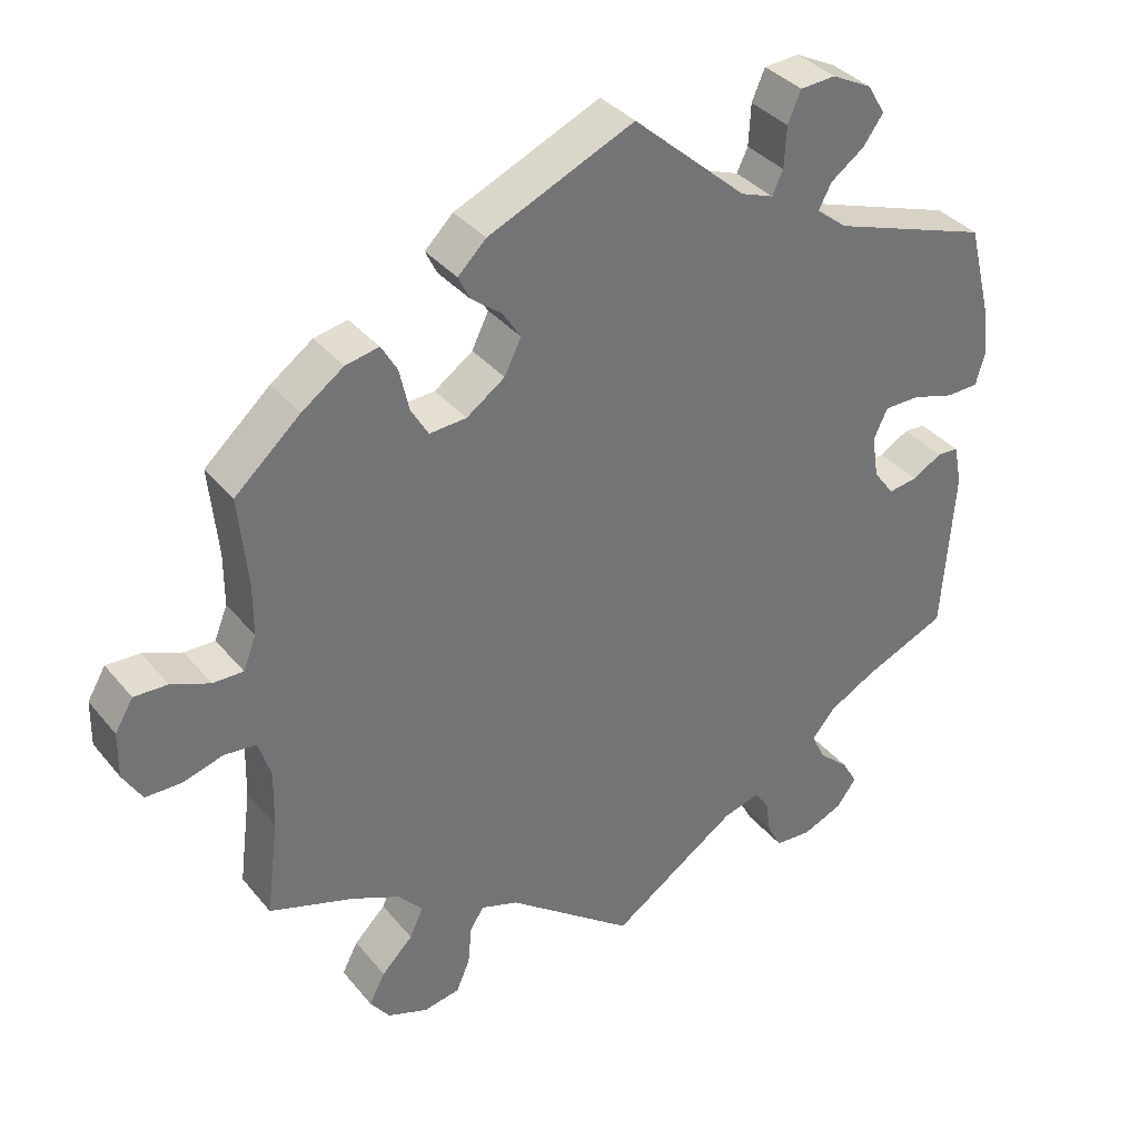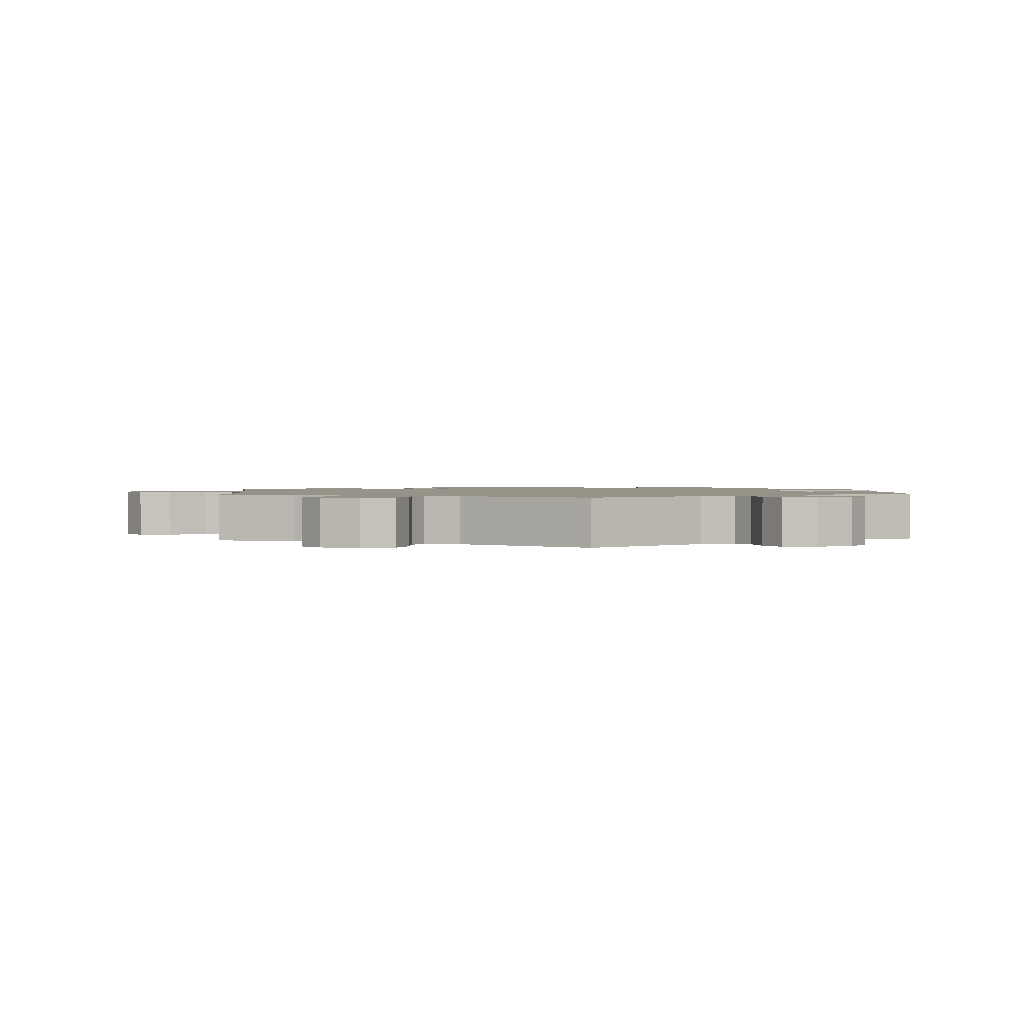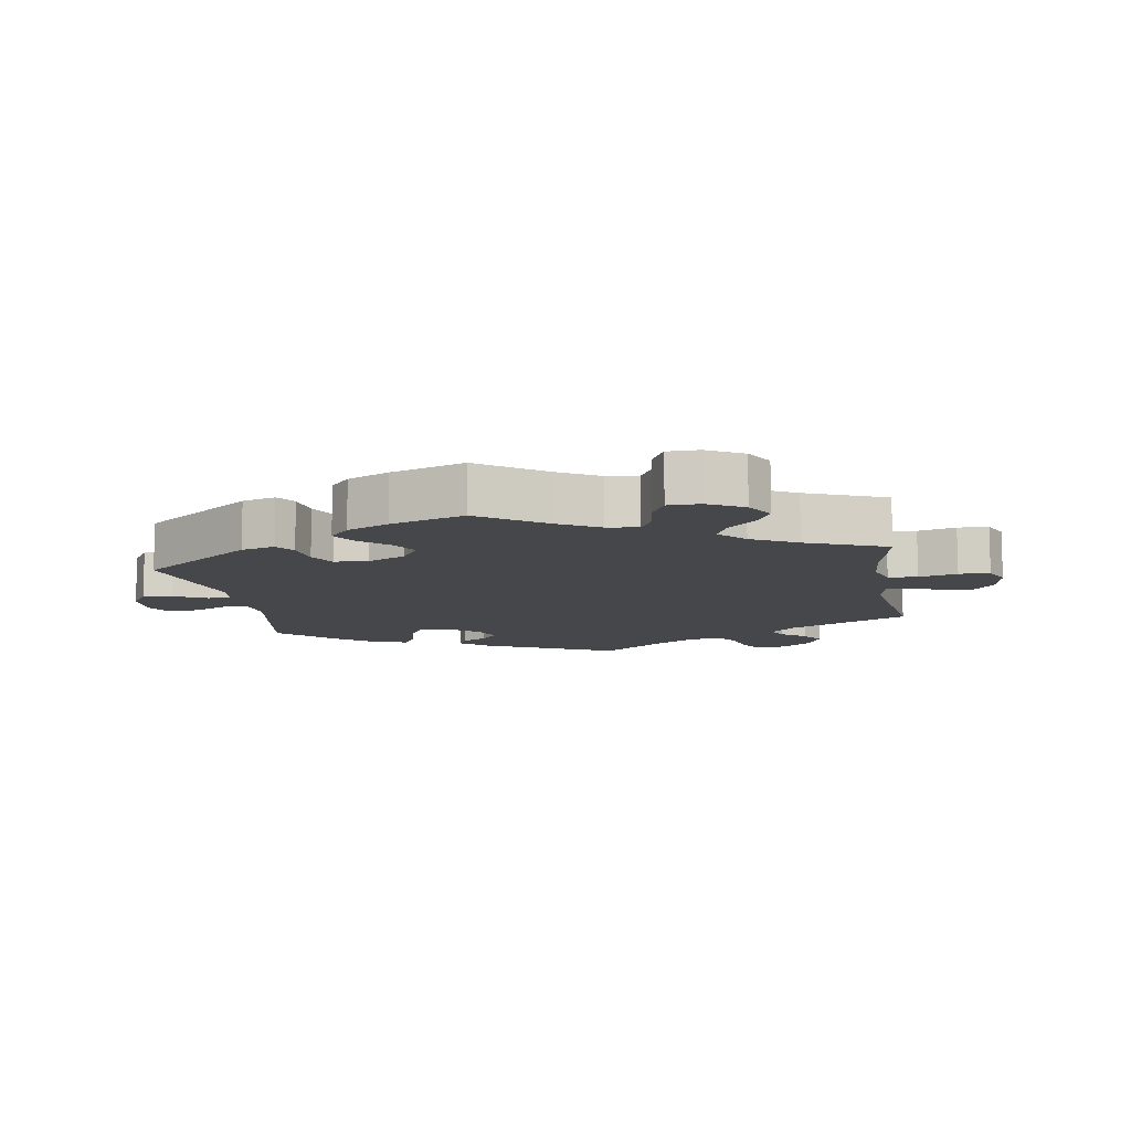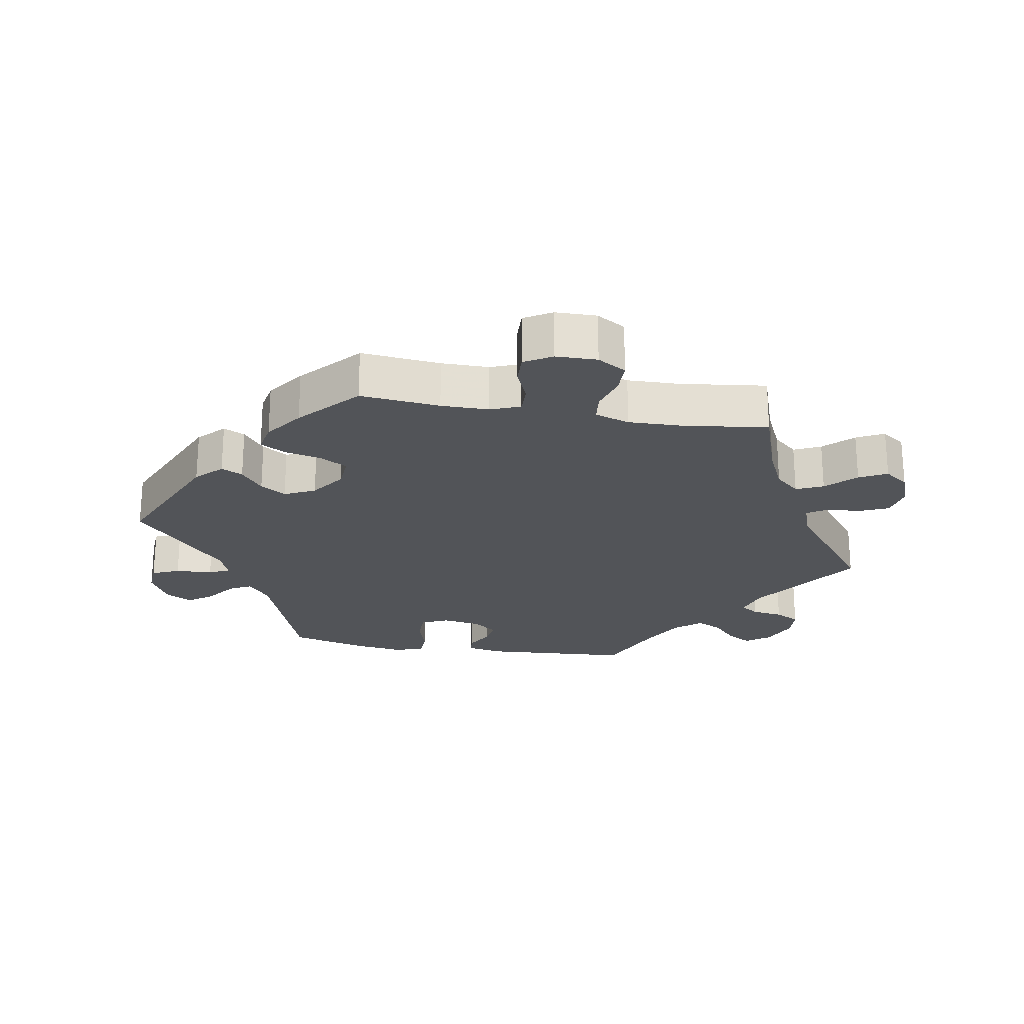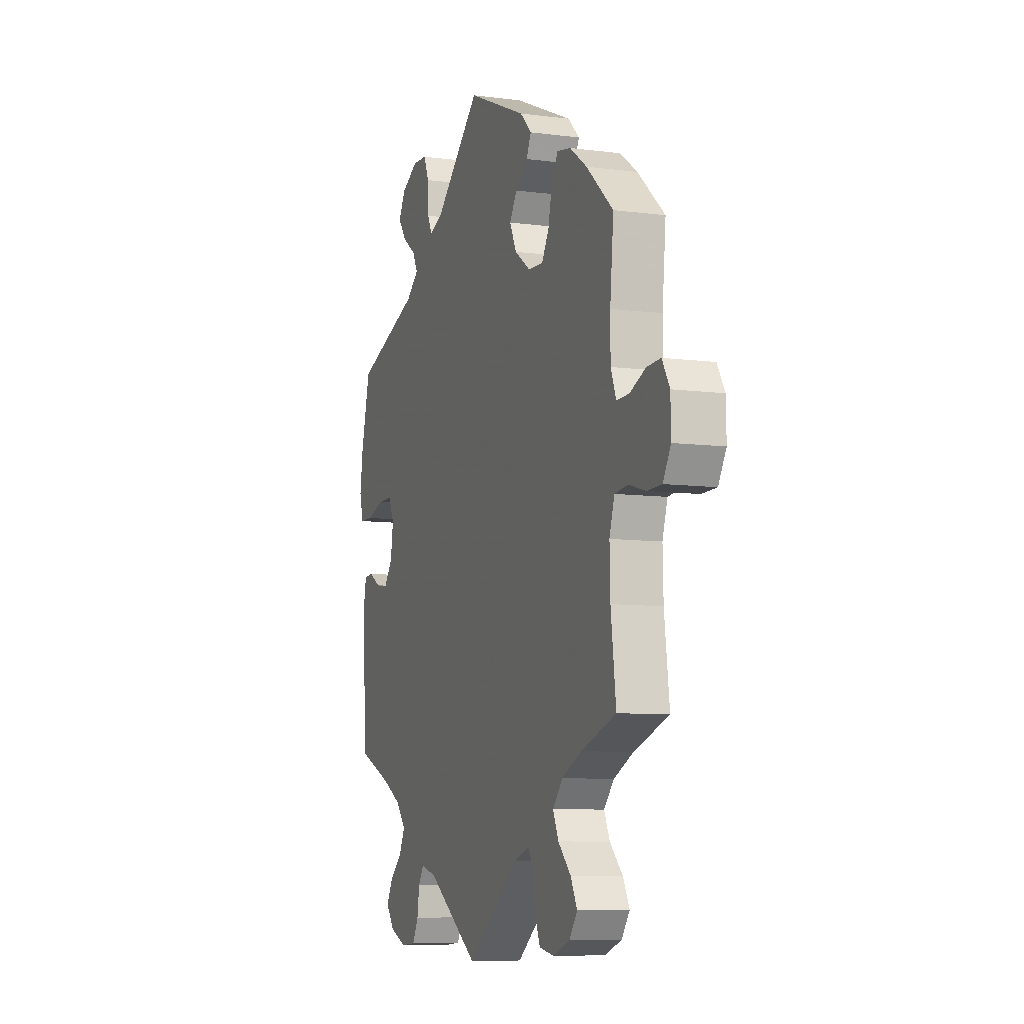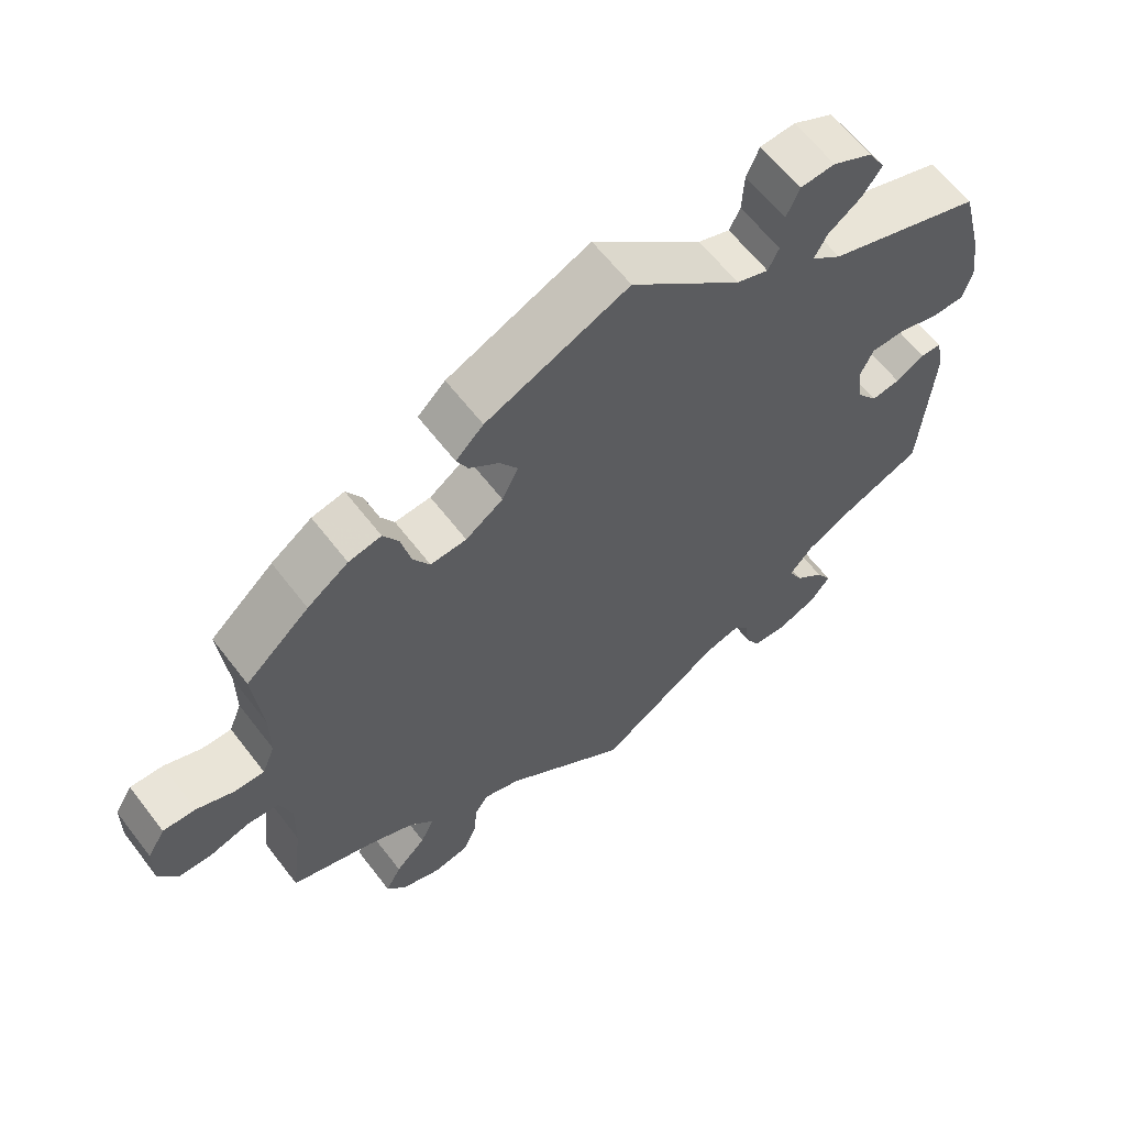
<metadata>
{"format":"obj","ext":"obj","renderer":"f3d","projection":"perspective","resolution":1024,"background":"white","views":[{"elev":36.1,"azim":146.0,"up":"+Z"},{"elev":1.4,"azim":175.9,"up":"+Y"},{"elev":-10.4,"azim":69.7,"up":"+Y"},{"elev":-22.9,"azim":80.0,"up":"+Y"},{"elev":-8.3,"azim":70.4,"up":"+Z"},{"elev":62.4,"azim":142.5,"up":"+Z"}]}
</metadata>
<code>
v 0.321 0.07 -0.603
v -0.238 0.07 0.594
v 0.343 0.07 0.44
v 0.42 0.07 -0.35
v 0.157 0.07 0.39
v -0.227 0.07 -0.489
v 0.321 0.07 0.402
v 0.525 0.07 0.188
v -0.34 0.07 0.489
v 0.525 0.07 0.115
v -0.293 0.07 0.455
v -0.253 0.07 -0.565
v -0.324 0.07 -0.432
v 0.635 0.07 -0.055
v -0.512 0.07 -0.023
v -0.275 0.07 0.421
v 0 0.07 0.62
v 0.709 0.07 0.053
v -0.412 0.07 0.087
v 0.377 0.07 -0.582
v 0.537 0.07 0.31
v -0.157 0.07 0.48
v -0.357 0.07 -0.393
v -0.318 0.07 0.387
v 0.585 0.07 0.071
v -0.343 0.07 -0.471
v 0.535 0.07 -0.044
v -0.568 0.07 0.189
v 0.252 0.07 -0.55
v 0.447 0.07 0.39
v -0.537 0.07 0.31
v -0.175 0.07 -0.503
v 0.638 0.07 0.093
v 0.182 0.07 0.429
v -0.537 0.07 -0.31
v 0.404 0.07 -0.545
v 0.224 0.07 0.462
v -0.402 0.07 -0.013
v -0.393 0.07 0.046
v -0.323 0.07 -0.607
v 0.228 0.07 -0.466
v 0.71 0.07 -0.01
v 0.579 0.07 -0.039
v 0.233 0.07 0.306
v -0.246 0.07 -0.517
v -0.385 0.07 -0.509
v 0.382 0.07 -0.503
v 0.52 0.07 -0.177
v 0.24 0.07 0.495
v 0.543 0.07 0.07
v -0.422 0.07 -0.358
v -0.542 0.07 -0.025
v 0.247 0.07 -0.496
v -0.287 0.07 0.597
v 0.176 0.07 -0.484
v 0.537 0.07 -0.31
v -0.565 0.07 0.07
v -0.217 0.07 0.495
v 0.518 0.07 -0.097
v -0.273 0.07 -0.603
v 0.684 0.07 -0.054
v -0.202 0.07 0.463
v -0.471 0.07 -0.046
v 0.308 0.07 0.344
v -0.553 0.07 -0.081
v -0.343 0.07 0.568
v -0.461 0.07 0.087
v 0.684 0.07 0.095
v 0 0.07 -0.62
v 0.18 0.07 0.343
v -0.431 0.07 -0.052
v 0.389 0.07 0.431
v 0.339 0.07 -0.46
v -0.22 0.07 0.552
v 0.284 0.07 0.303
v 0.271 0.07 -0.594
v -0.367 0.07 0.527
v -0.52 0.07 0.069
v 0.201 0.07 0.533
v -0.379 0.07 -0.584
v 0.32 0.07 -0.419
v 0.354 0.07 -0.381
v -0.407 0.07 -0.547
v -0.578 0.07 0.117
v 0.321 -0 -0.603
v -0.238 -0 0.594
v 0.343 -0 0.44
v 0.42 -0 -0.35
v 0.157 -0 0.39
v -0.227 -0 -0.489
v 0.321 -0 0.402
v 0.525 -0 0.188
v -0.34 -0 0.489
v 0.525 -0 0.115
v -0.293 -0 0.455
v -0.253 -0 -0.565
v -0.324 -0 -0.432
v 0.635 -0 -0.055
v -0.512 -0 -0.023
v -0.275 -0 0.421
v 0 -0 0.62
v 0.709 -0 0.053
v -0.412 -0 0.087
v 0.377 -0 -0.582
v 0.537 -0 0.31
v -0.157 -0 0.48
v -0.357 -0 -0.393
v -0.318 -0 0.387
v 0.585 -0 0.071
v -0.343 -0 -0.471
v 0.535 -0 -0.044
v -0.568 -0 0.189
v 0.252 -0 -0.55
v 0.447 -0 0.39
v -0.537 -0 0.31
v -0.175 -0 -0.503
v 0.638 -0 0.093
v 0.182 -0 0.429
v -0.537 -0 -0.31
v 0.404 -0 -0.545
v 0.224 -0 0.462
v -0.402 -0 -0.013
v -0.393 -0 0.046
v -0.323 -0 -0.607
v 0.228 -0 -0.466
v 0.71 -0 -0.01
v 0.579 -0 -0.039
v 0.233 -0 0.306
v -0.246 -0 -0.517
v -0.385 -0 -0.509
v 0.382 -0 -0.503
v 0.52 -0 -0.177
v 0.24 -0 0.495
v 0.543 -0 0.07
v -0.422 -0 -0.358
v -0.542 -0 -0.025
v 0.247 -0 -0.496
v -0.287 -0 0.597
v 0.176 -0 -0.484
v 0.537 -0 -0.31
v -0.565 -0 0.07
v -0.217 -0 0.495
v 0.518 -0 -0.097
v -0.273 -0 -0.603
v 0.684 -0 -0.054
v -0.202 -0 0.463
v -0.471 -0 -0.046
v 0.308 -0 0.344
v -0.553 -0 -0.081
v -0.343 -0 0.568
v -0.461 -0 0.087
v 0.684 -0 0.095
v 0 -0 -0.62
v 0.18 -0 0.343
v -0.431 -0 -0.052
v 0.389 -0 0.431
v 0.339 -0 -0.46
v -0.22 -0 0.552
v 0.284 -0 0.303
v 0.271 -0 -0.594
v -0.367 -0 0.527
v -0.52 -0 0.069
v 0.201 -0 0.533
v -0.379 -0 -0.584
v 0.32 -0 -0.419
v 0.354 -0 -0.381
v -0.407 -0 -0.547
v -0.578 -0 0.117
f 48 56 4
f 59 48 4 82
f 27 59 82 81
f 42 61 14 43
f 42 43 27
f 18 42 27
f 25 33 68 18
f 50 25 18 27
f 10 50 27 81
f 72 30 21 8
f 72 8 10 81
f 64 7 3 72
f 75 64 72 81
f 79 49 37 34
f 22 17 79 34
f 62 22 34 5
f 54 2 74 58
f 54 58 62
f 66 54 62
f 11 9 77 66
f 16 11 66 62
f 24 16 62 5
f 67 78 57 84
f 19 67 84 28
f 65 52 15 63
f 51 35 65 63
f 23 51 63 71
f 13 23 71 38
f 80 83 46 26
f 80 26 13
f 40 80 13
f 45 12 60 40
f 6 45 40 13
f 32 6 13 38
f 55 69 32 38
f 1 76 29 53
f 1 53 41
f 20 1 41
f 73 47 36 20
f 81 73 20 41
f 44 75 81 41
f 31 24 5 70
f 19 28 31 70
f 39 19 70 44
f 38 39 44
f 41 55 38 44
f 88 140 132
f 166 88 132 143
f 165 166 143 111
f 127 98 145 126
f 111 127 126
f 111 126 102
f 102 152 117 109
f 111 102 109 134
f 165 111 134 94
f 92 105 114 156
f 165 94 92 156
f 156 87 91 148
f 165 156 148 159
f 118 121 133 163
f 118 163 101 106
f 89 118 106 146
f 142 158 86 138
f 146 142 138
f 146 138 150
f 150 161 93 95
f 146 150 95 100
f 89 146 100 108
f 168 141 162 151
f 112 168 151 103
f 147 99 136 149
f 147 149 119 135
f 155 147 135 107
f 122 155 107 97
f 110 130 167 164
f 97 110 164
f 97 164 124
f 124 144 96 129
f 97 124 129 90
f 122 97 90 116
f 122 116 153 139
f 137 113 160 85
f 125 137 85
f 125 85 104
f 104 120 131 157
f 125 104 157 165
f 125 165 159 128
f 154 89 108 115
f 154 115 112 103
f 128 154 103 123
f 128 123 122
f 128 122 139 125
f 4 88 166 82
f 82 166 165 81
f 81 165 157 73
f 73 157 131 47
f 47 131 120 36
f 36 120 104 20
f 20 104 85 1
f 1 85 160 76
f 76 160 113 29
f 29 113 137 53
f 53 137 125 41
f 41 125 139 55
f 55 139 153 69
f 69 153 116 32
f 32 116 90 6
f 6 90 129 45
f 45 129 96 12
f 12 96 144 60
f 60 144 124 40
f 40 124 164 80
f 80 164 167 83
f 83 167 130 46
f 46 130 110 26
f 26 110 97 13
f 13 97 107 23
f 23 107 135 51
f 51 135 119 35
f 35 119 149 65
f 65 149 136 52
f 52 136 99 15
f 15 99 147 63
f 63 147 155 71
f 71 155 122 38
f 38 122 123 39
f 39 123 103 19
f 19 103 151 67
f 67 151 162 78
f 78 162 141 57
f 57 141 168 84
f 84 168 112 28
f 28 112 115 31
f 31 115 108 24
f 24 108 100 16
f 16 100 95 11
f 11 95 93 9
f 9 93 161 77
f 77 161 150 66
f 66 150 138 54
f 54 138 86 2
f 2 86 158 74
f 74 158 142 58
f 58 142 146 62
f 62 146 106 22
f 22 106 101 17
f 17 101 163 79
f 79 163 133 49
f 49 133 121 37
f 37 121 118 34
f 34 118 89 5
f 5 89 154 70
f 70 154 128 44
f 44 128 159 75
f 75 159 148 64
f 64 148 91 7
f 7 91 87 3
f 3 87 156 72
f 72 156 114 30
f 30 114 105 21
f 21 105 92 8
f 8 92 94 10
f 10 94 134 50
f 50 134 109 25
f 25 109 117 33
f 33 117 152 68
f 68 152 102 18
f 18 102 126 42
f 42 126 145 61
f 61 145 98 14
f 14 98 127 43
f 43 127 111 27
f 27 111 143 59
f 59 143 132 48
f 48 132 140 56
f 56 140 88 4

</code>
